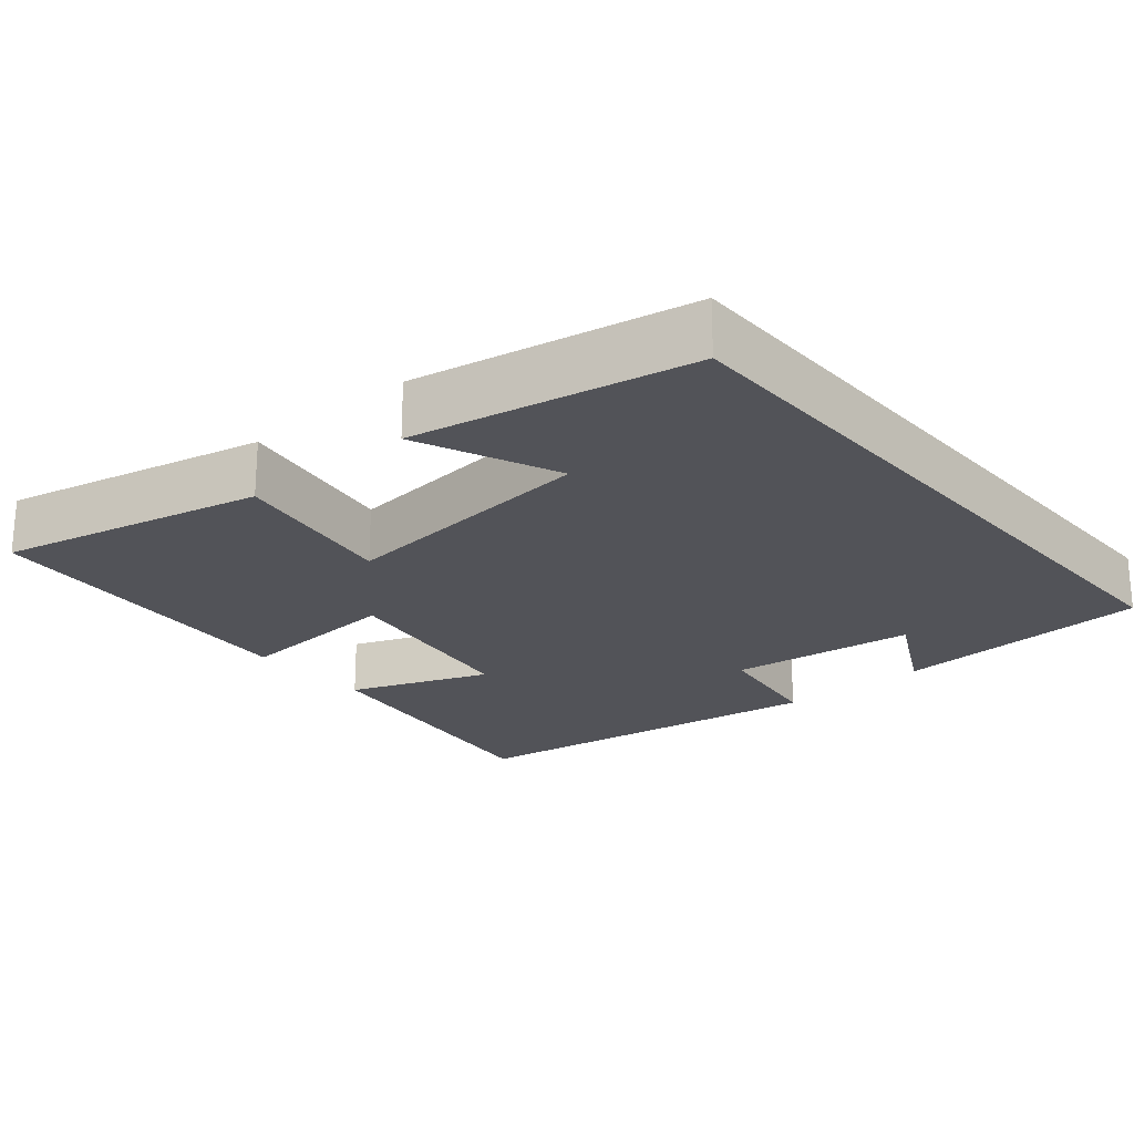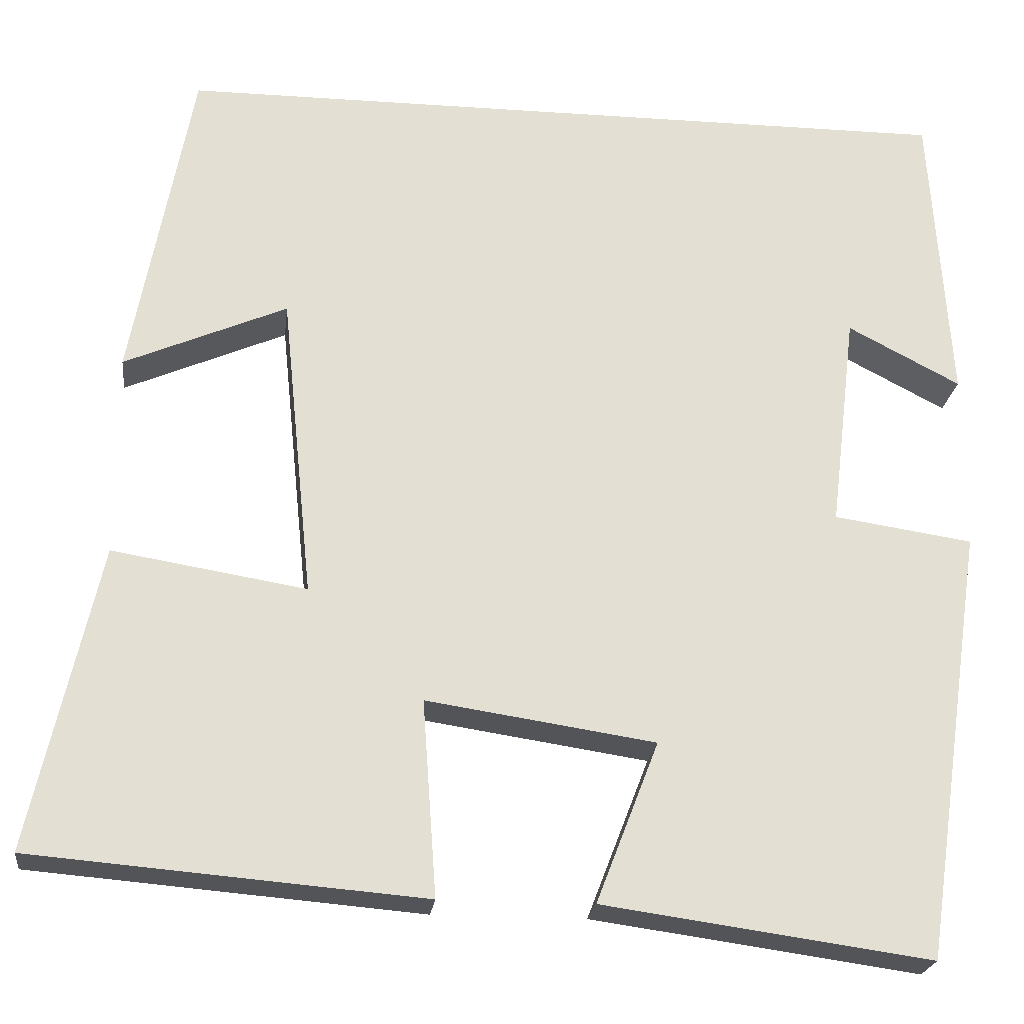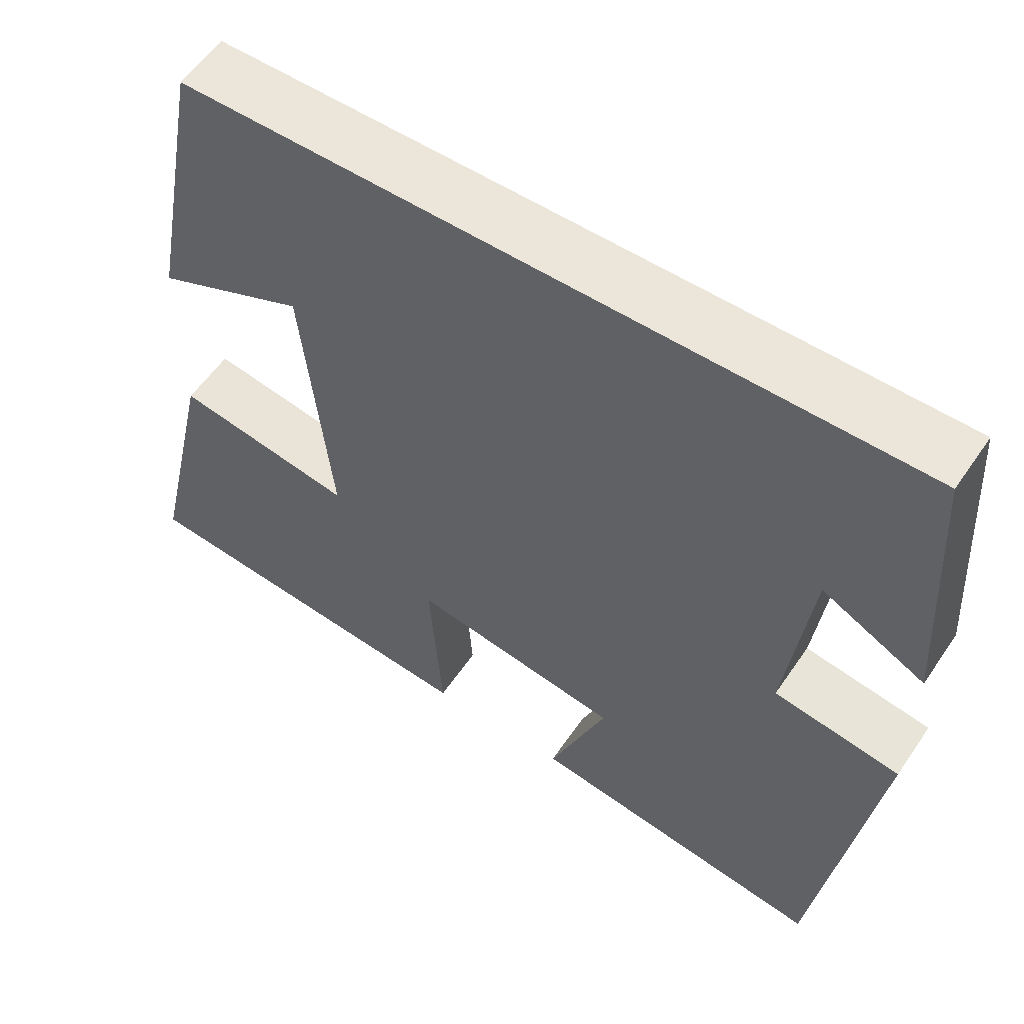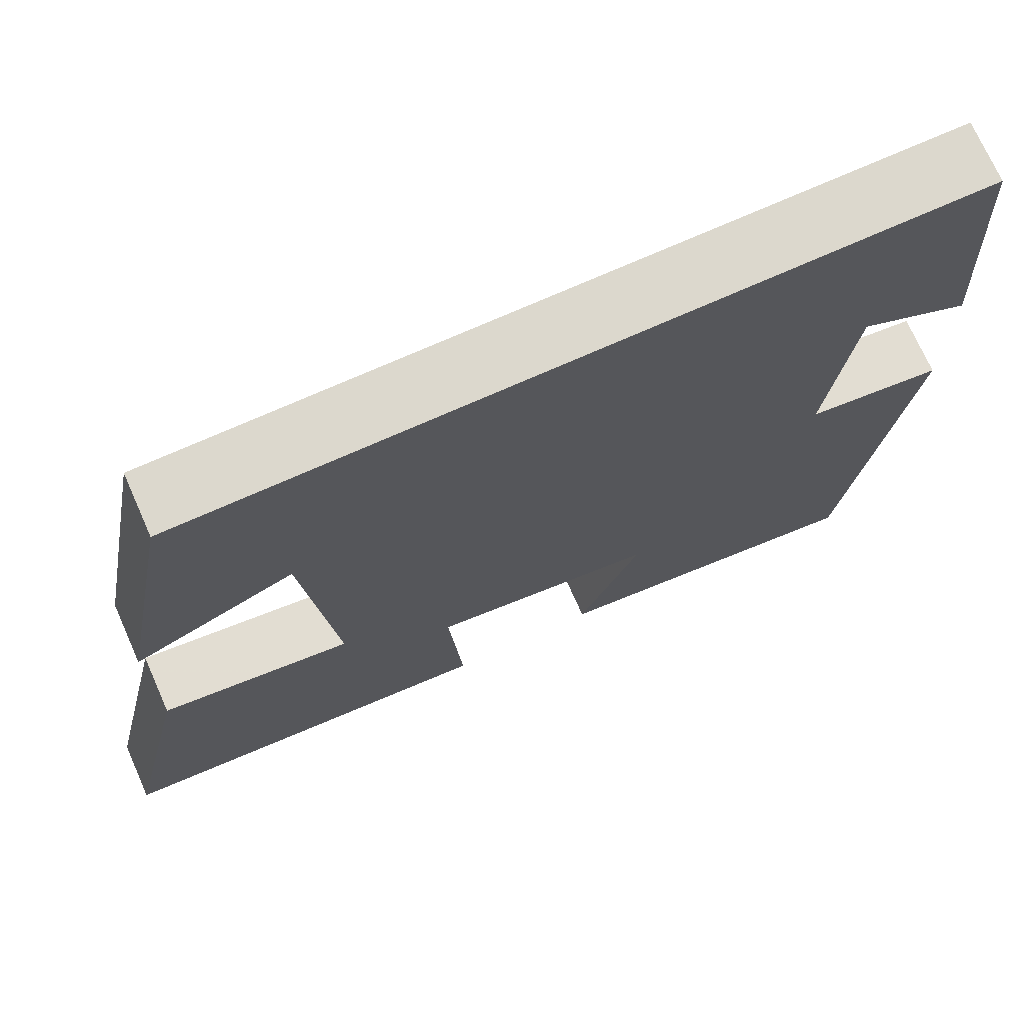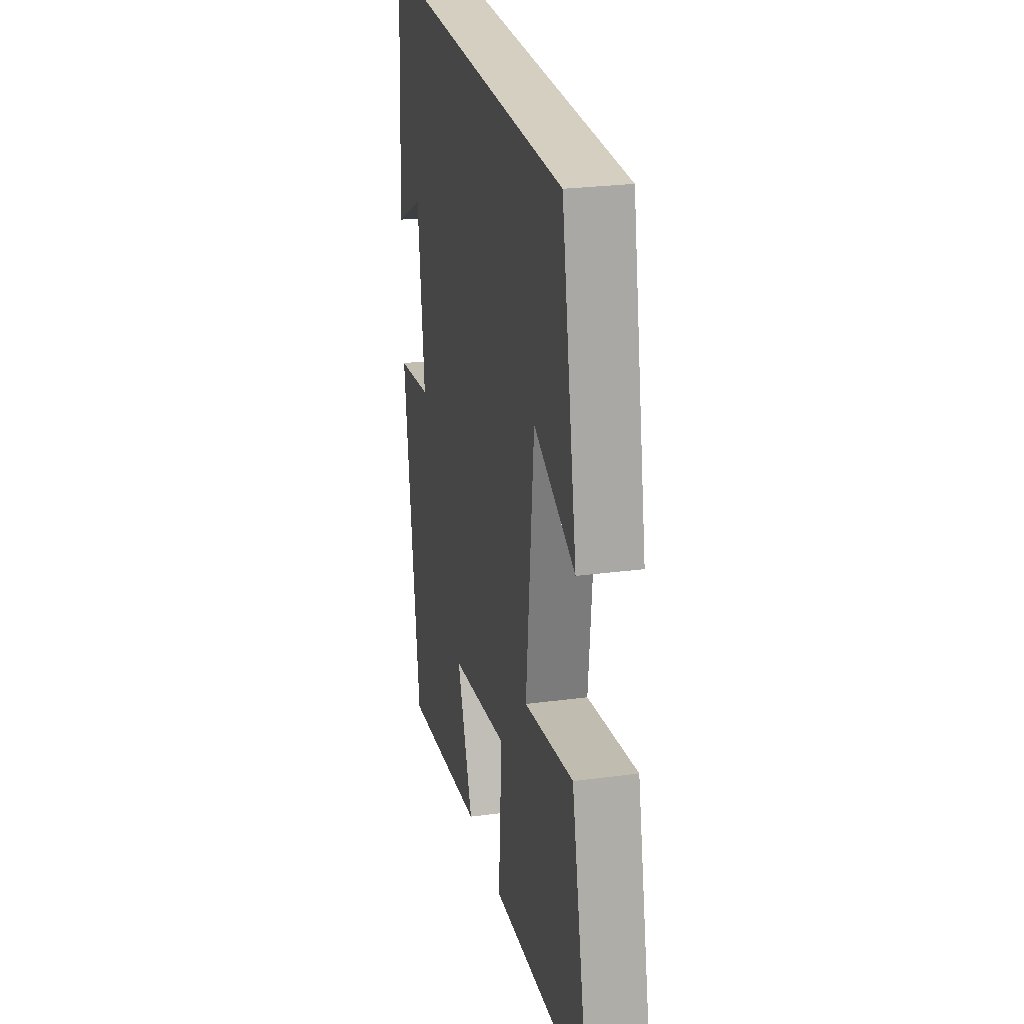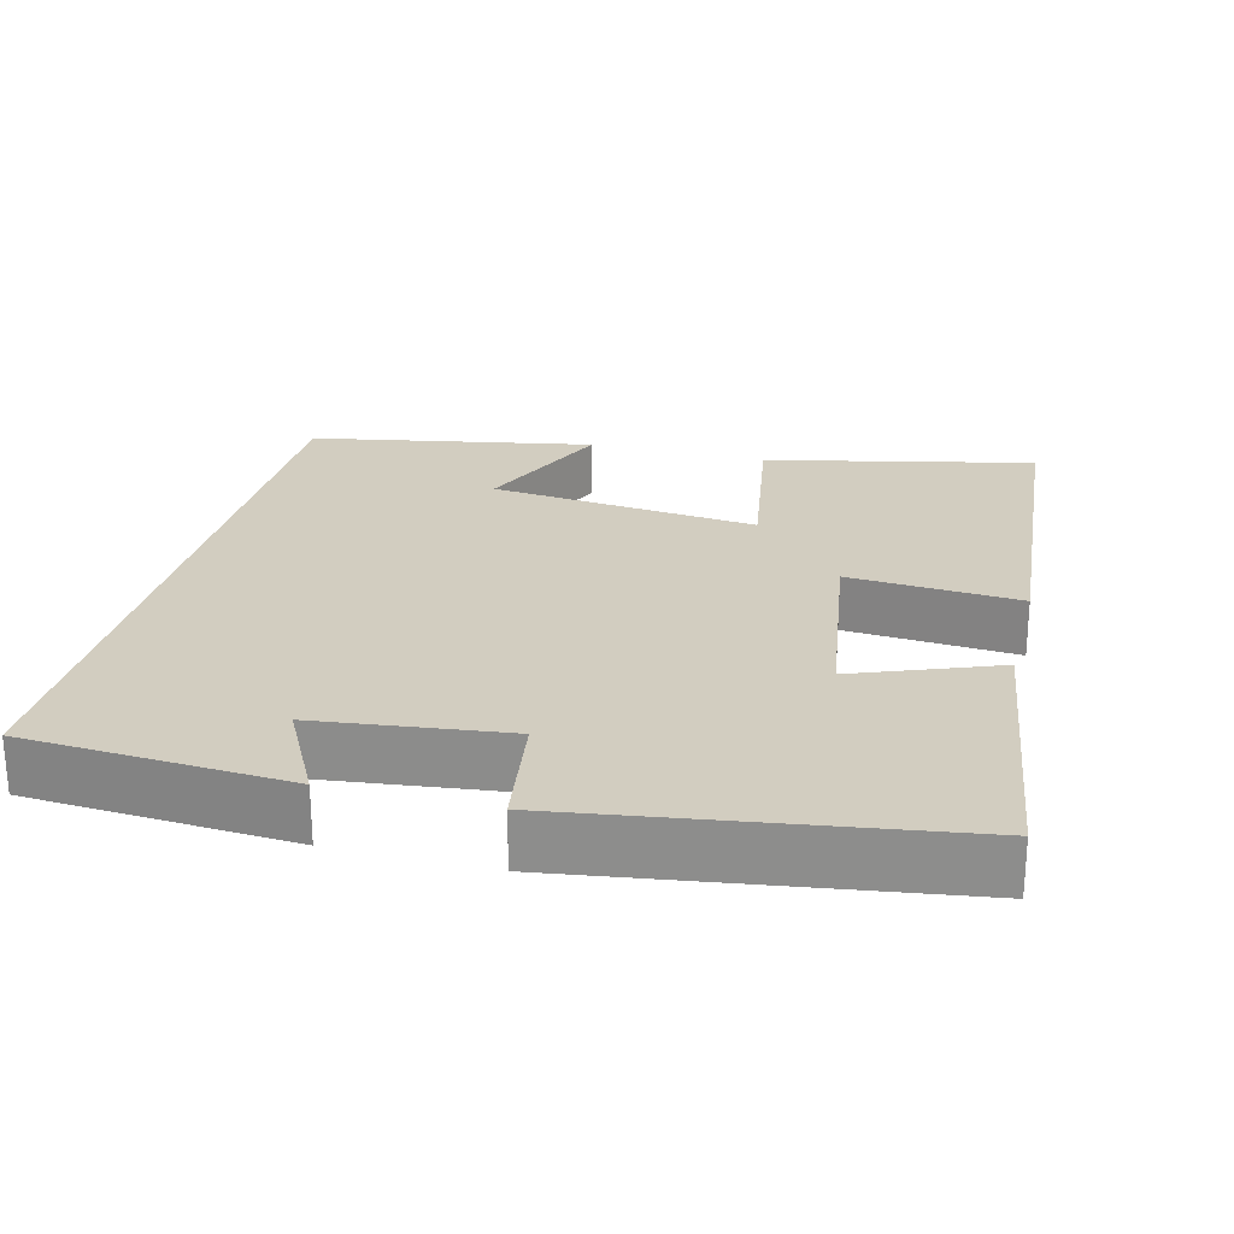
<metadata>
{"format":"obj","ext":"obj","renderer":"f3d","projection":"perspective","resolution":1024,"background":"white","views":[{"elev":-22.6,"azim":-49.7,"up":"+Y"},{"elev":-22.7,"azim":-6.6,"up":"+Z"},{"elev":56.9,"azim":33.9,"up":"+Z"},{"elev":72.5,"azim":-24.0,"up":"+Z"},{"elev":25.9,"azim":-102.1,"up":"+Z"},{"elev":24.6,"azim":104.3,"up":"+Y"}]}
</metadata>
<code>
v -0.43 0.07 0.5
v 0.478 0.07 0.5
v 0.5 0.07 0.153
v 0.37 0.07 0.221
v 0.34 0.07 -0.029
v 0.5 0.07 -0.053
v 0.427 0.07 -0.553
v 0.049 0.07 -0.5
v 0.121 0.07 -0.314
v -0.143 0.07 -0.274
v -0.127 0.07 -0.5
v -0.579 0.07 -0.462
v -0.5 0.07 -0.11
v -0.276 0.07 -0.147
v -0.312 0.07 0.207
v -0.5 0.07 0.126
v -0.43 0 0.5
v 0.478 0 0.5
v 0.5 0 0.153
v 0.37 0 0.221
v 0.34 0 -0.029
v 0.5 0 -0.053
v 0.427 0 -0.553
v 0.049 0 -0.5
v 0.121 0 -0.314
v -0.143 0 -0.274
v -0.127 0 -0.5
v -0.579 0 -0.462
v -0.5 0 -0.11
v -0.276 0 -0.147
v -0.312 0 0.207
v -0.5 0 0.126
f 15 16 1
f 12 13 14
f 11 12 14
f 10 11 14
f 9 10 14 15
f 7 8 9
f 6 7 9
f 5 6 9
f 9 15 1
f 5 9 1
f 4 5 1
f 2 3 4
f 1 2 4
f 17 32 31
f 30 29 28
f 30 28 27
f 30 27 26
f 31 30 26 25
f 25 24 23
f 25 23 22
f 25 22 21
f 17 31 25
f 17 25 21
f 17 21 20
f 20 19 18
f 20 18 17
f 1 17 18 2
f 2 18 19 3
f 3 19 20 4
f 4 20 21 5
f 5 21 22 6
f 6 22 23 7
f 7 23 24 8
f 8 24 25 9
f 9 25 26 10
f 10 26 27 11
f 11 27 28 12
f 12 28 29 13
f 13 29 30 14
f 14 30 31 15
f 15 31 32 16
f 16 32 17 1

</code>
